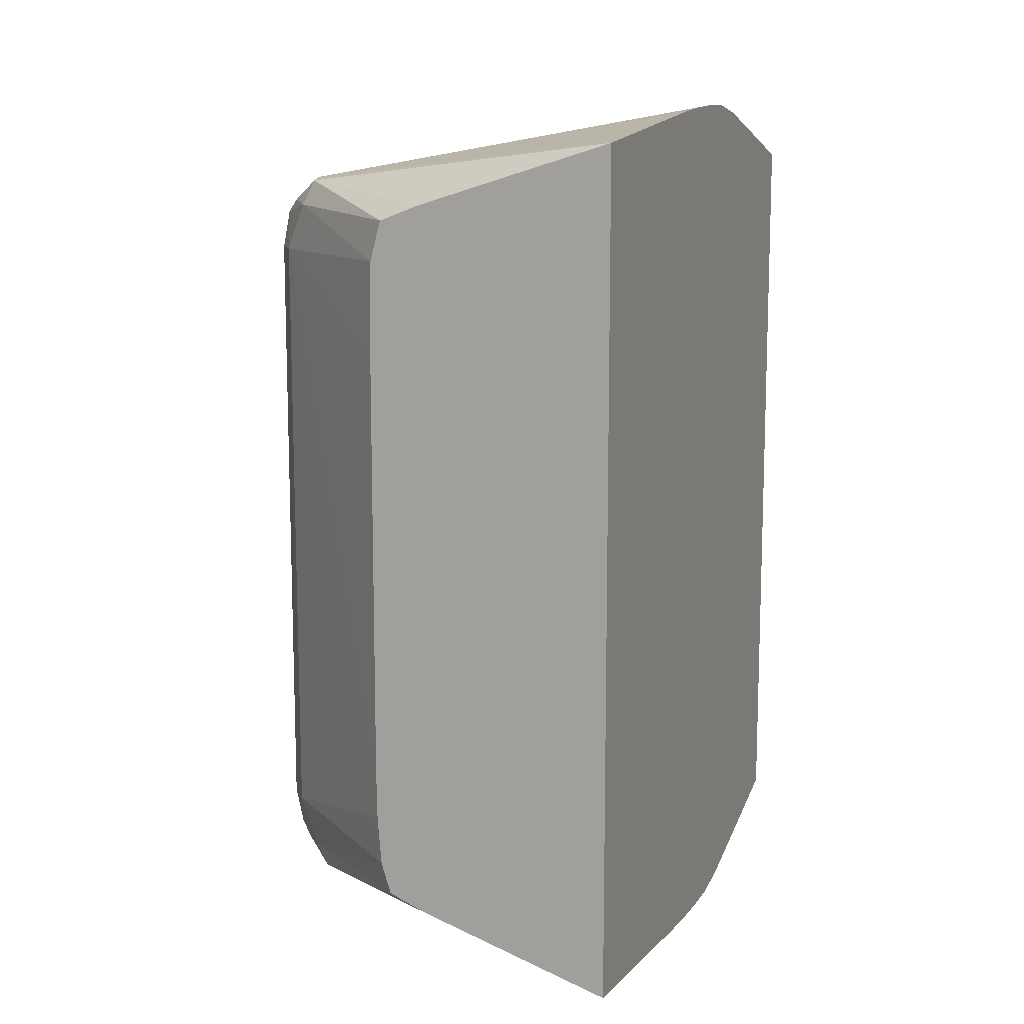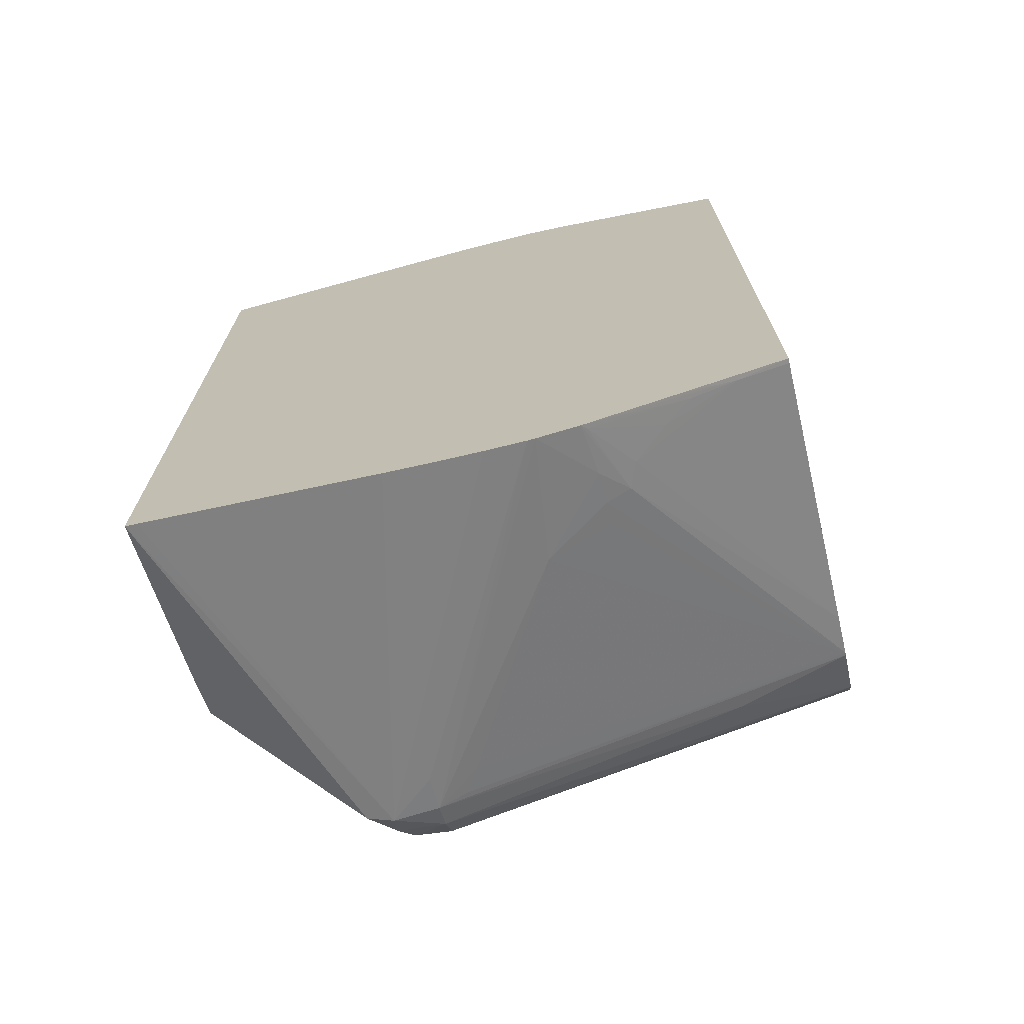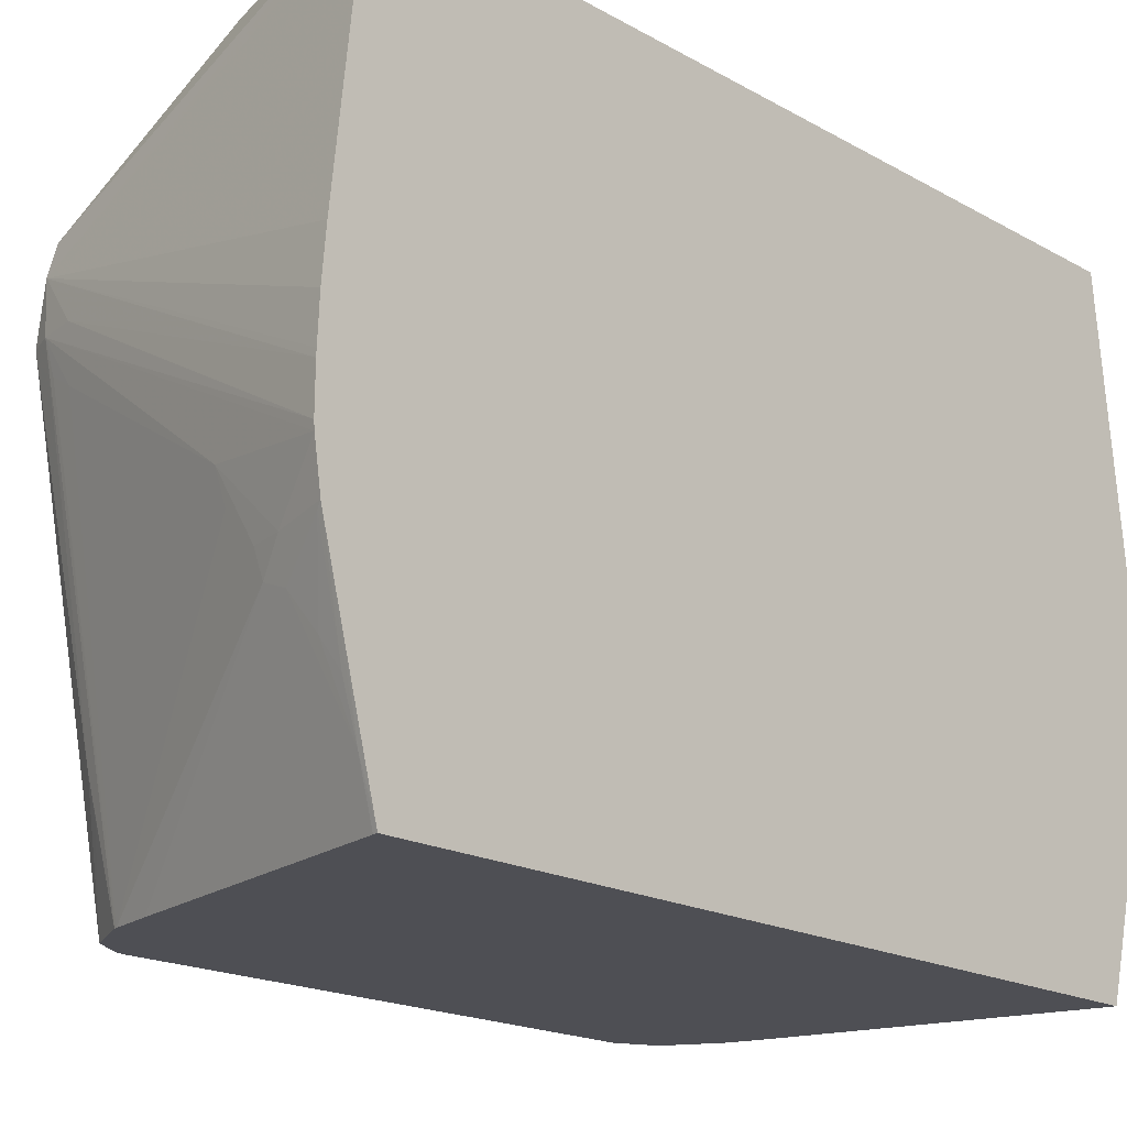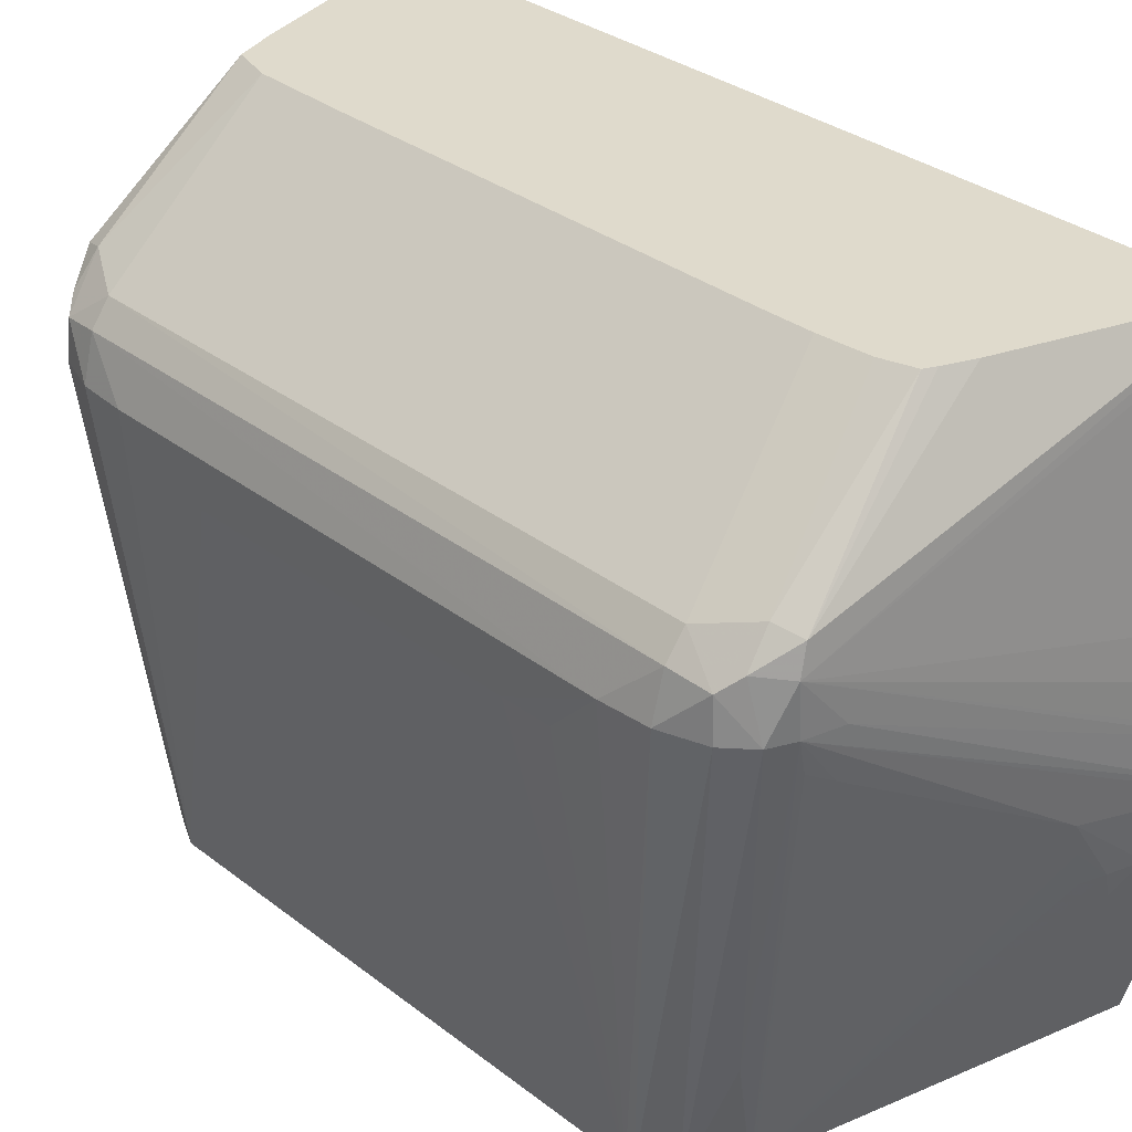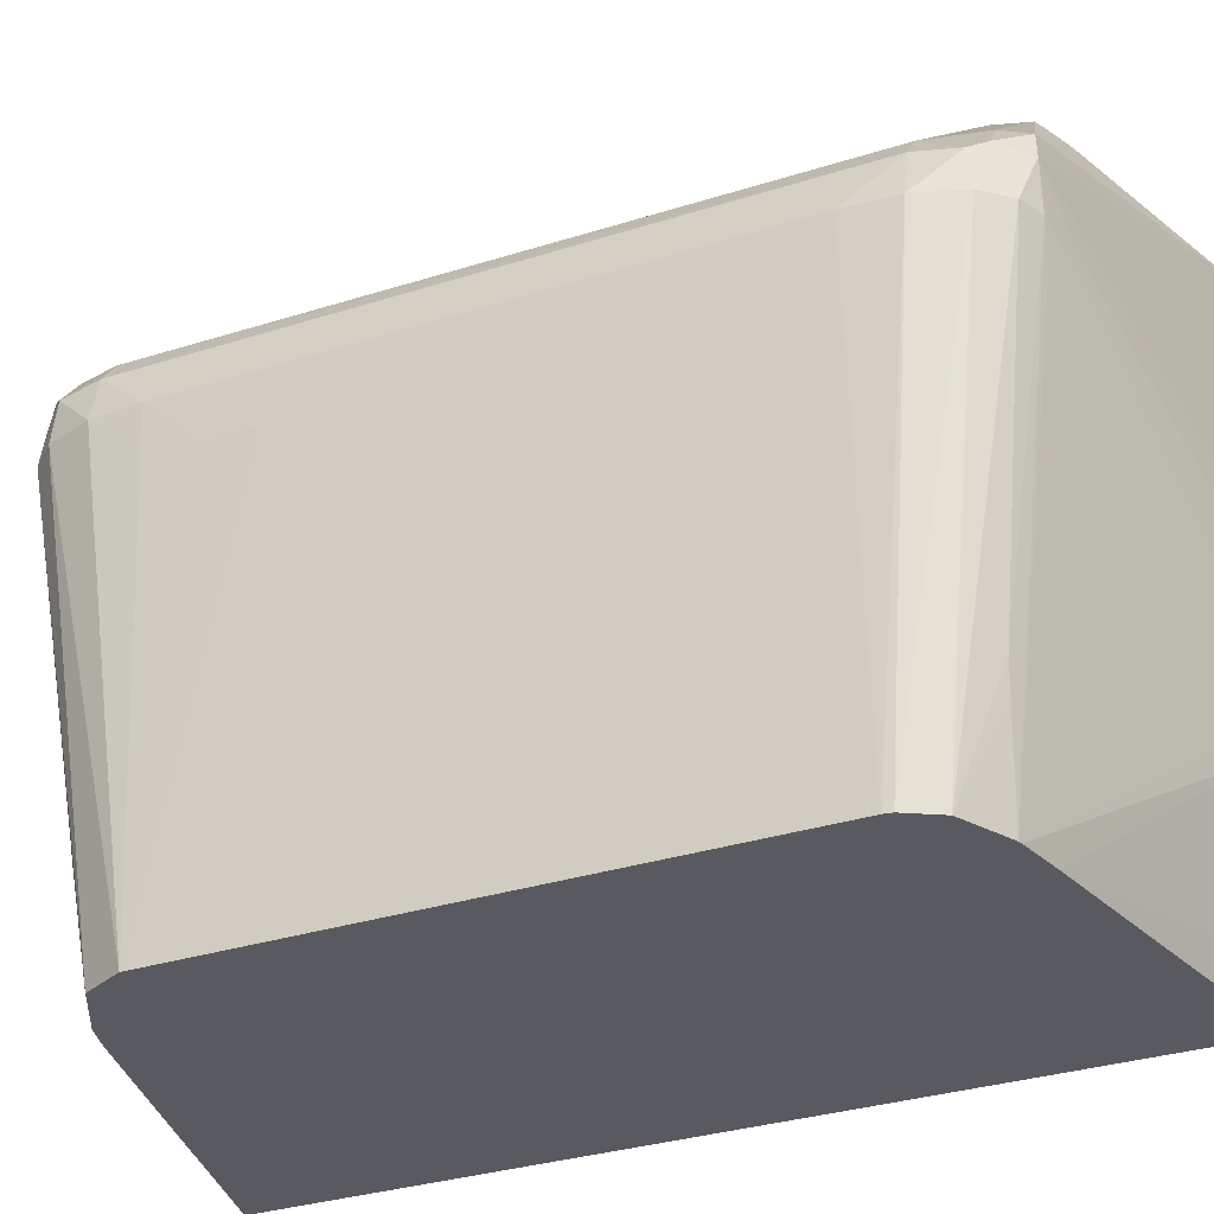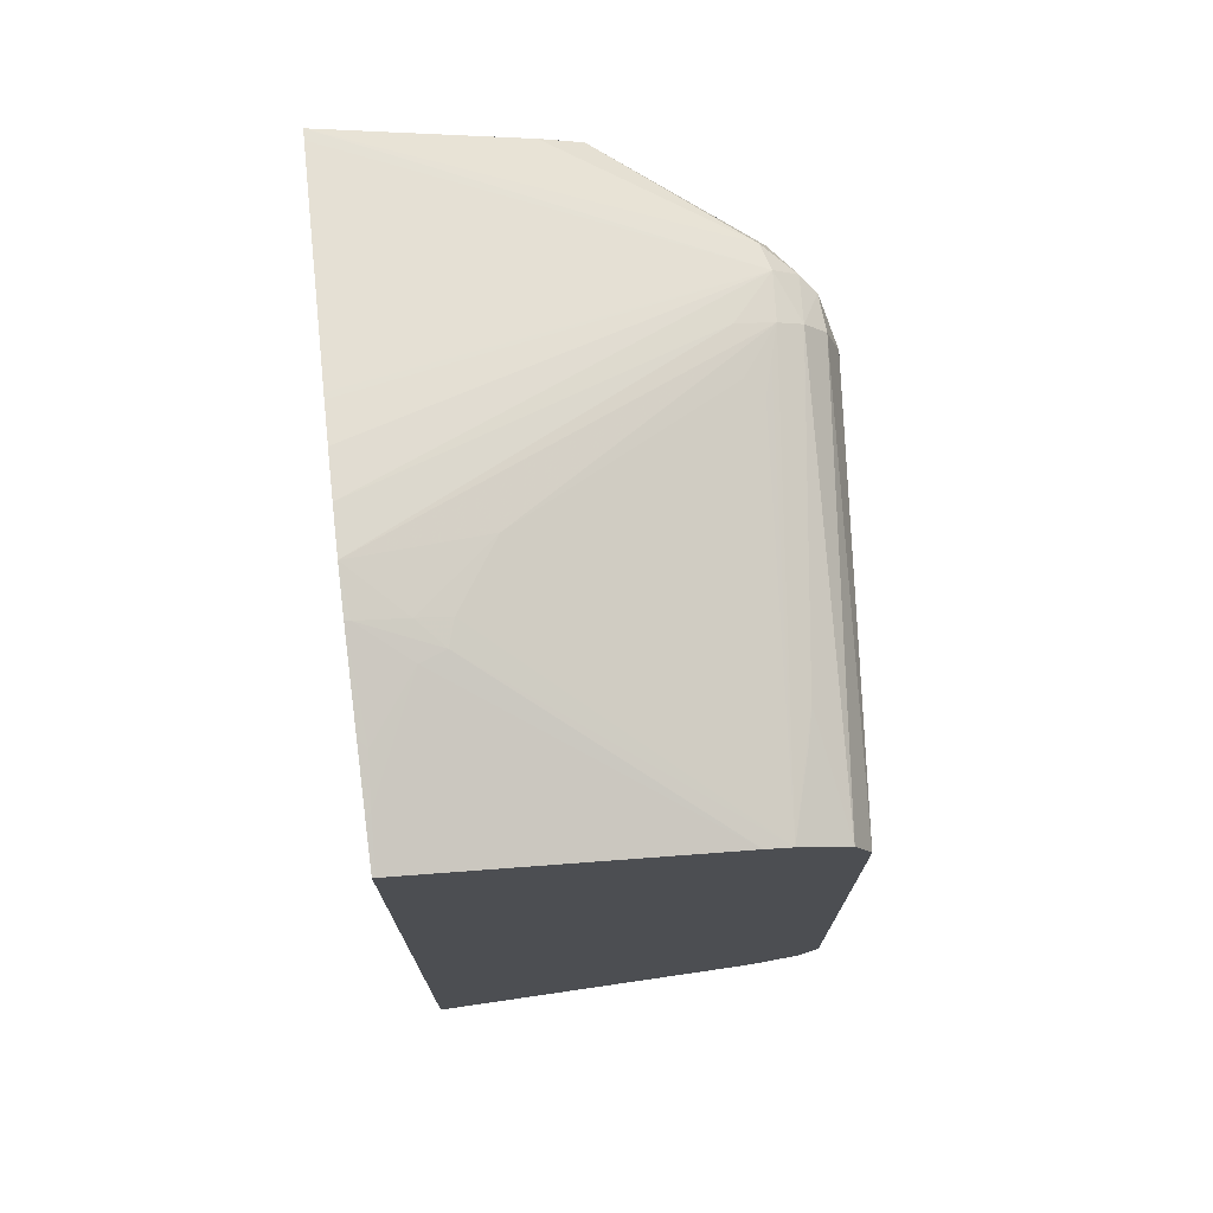
<metadata>
{"format":"obj","ext":"obj","renderer":"f3d","projection":"perspective","resolution":1024,"background":"white","views":[{"elev":11.6,"azim":-159.2,"up":"+Z"},{"elev":-70.7,"azim":-75.9,"up":"+Z"},{"elev":-18.4,"azim":-137.2,"up":"+Y"},{"elev":32.5,"azim":136.8,"up":"+Y"},{"elev":-31.9,"azim":114.3,"up":"+Y"},{"elev":73.2,"azim":-6.6,"up":"+Z"}]}
</metadata>
<code>
v 0.04043 -0.005195 -0.00959
v 0.04043 -0.00514 -0.009605
v 0.04056 -0.003998 -0.009899
v 0.04055 -0.005195 -0.009571
v 0.04043 -0.005195 0.009592
v 0.04043 -0.003998 -0.009916
v 0.04043 -0.002675 -0.01027
v 0.04043 -0.0005705 -0.01083
v 0.04063 -0.002887 -0.01018
v 0.04106 -0.002239 -0.01027
v 0.0417 -0.001415 -0.01035
v 0.04745 -0.005195 -0.008059
v 0.0405 -0.005195 0.009581
v 0.04043 -0.00412 0.009885
v 0.04043 -0.0004516 -0.01086
v 0.04056 -0.0005705 -0.01081
v 0.04229 -0.00117 -0.01029
v 0.04848 -0.005195 -0.007814
v 0.04056 -0.003998 0.009898
v 0.04784 -0.005195 0.007986
v 0.04043 -0.002675 0.01027
v 0.04043 0.0005655 -0.01102
v 0.0417 -0.0005705 -0.01055
v 0.04247 -0.0005705 -0.01034
v 0.04856 -0.005195 -0.007791
v 0.04304 -0.0005705 -0.01017
v 0.04328 0.0002398 -0.01024
v 0.04349 0.001001 -0.0103
v 0.0486 0.003994 -0.009294
v 0.04922 0.004373 -0.009171
v 0.0417 -0.001415 0.01036
v 0.04063 -0.002887 0.01018
v 0.04848 -0.005195 0.007814
v 0.04229 -0.00117 0.01029
v 0.04043 -0.0005705 0.01083
v 0.04043 0.0007424 -0.01104
v 0.04943 0.005139 -0.009232
v 0.04916 -0.002468 -0.008026
v 0.04901 -0.003229 -0.007953
v 0.0497 -0.005195 -0.007184
v 0.04056 -0.0005705 0.01081
v 0.04106 -0.002239 0.01027
v 0.04948 -0.005195 0.007293
v 0.04901 -0.003229 0.007952
v 0.04916 -0.002468 0.008027
v 0.04943 0.005139 0.009231
v 0.04922 0.004373 0.00917
v 0.04902 0.003611 0.009108
v 0.0486 0.003994 0.009293
v 0.04349 0.001001 0.0103
v 0.04247 -0.0005705 0.01034
v 0.0417 -0.0005705 0.01055
v 0.04043 0.0005655 0.01102
v 0.04043 0.001715 -0.01103
v 0.04855 0.005139 -0.009428
v 0.0495 0.006283 -0.009229
v 0.05 0.005139 -0.008996
v 0.04971 -0.005195 -0.007175
v 0.04971 -0.005195 0.007174
v 0.05 0.005139 0.008995
v 0.0495 0.006283 0.009229
v 0.04855 0.005139 0.009427
v 0.04043 0.001715 0.01103
v 0.04043 0.001874 -0.01102
v 0.04932 0.006916 -0.009167
v 0.05008 0.00637 -0.008659
v 0.04043 0.002855 -0.01098
v 0.04043 0.003997 -0.01088
v 0.04043 0.00971 -0.01026
v 0.04043 0.009996 -0.01023
v 0.05047 0.006048 -0.008339
v 0.05052 0.005139 -0.008426
v 0.05012 -0.005195 -0.006464
v 0.05015 -0.005195 0.006282
v 0.05052 0.005139 0.008425
v 0.05047 0.006069 0.008341
v 0.0501 0.006382 0.008658
v 0.04932 0.006927 0.009168
v 0.04043 0.009996 0.01023
v 0.04043 0.00971 0.01026
v 0.04043 0.003997 0.01088
v 0.04043 0.003838 0.01089
v 0.04043 0.002855 0.01098
v 0.04512 0.009996 -0.00872
v 0.04579 0.009996 -0.00845
v 0.04606 0.009996 -0.008326
v 0.04952 0.007056 -0.008566
v 0.05014 0.006745 -0.007423
v 0.05059 0.006174 -0.007423
v 0.05086 0.005139 -0.007423
v 0.05015 -0.005195 -0.006283
v 0.05088 0.003997 0.003996
v 0.05087 0.003997 0.005139
v 0.05085 0.003997 0.006282
v 0.05086 0.005139 0.007425
v 0.05059 0.006189 0.007425
v 0.05016 0.00676 0.007425
v 0.04954 0.007127 0.008568
v 0.04512 0.009996 0.008768
v 0.04611 0.009996 0.008395
v 0.04629 0.009996 -0.007577
v 0.04639 0.009996 -0.006406
v 0.04641 0.009996 -0.005267
v 0.05093 0.005139 -0.006283
v 0.05085 0.003997 -0.006283
v 0.05087 0.003997 -0.00514
v 0.05088 0.003997 -0.003997
v 0.05093 0.005139 0.006282
v 0.04641 0.009996 0.005139
v 0.04959 0.007248 0.007425
v 0.04637 0.009996 0.007433
f 90 104 105
f 89 96 104
f 89 97 96
f 89 104 90
f 87 101 88
f 86 101 87
f 74 95 75
f 74 91 107
f 65 84 85
f 70 102 101
f 1 68 67
f 65 85 86
f 76 98 77
f 76 97 98
f 1 5 14
f 98 111 100
f 104 107 106
f 90 105 91
f 1 79 70
f 1 80 79
f 21 32 35
f 22 28 23
f 1 91 74
f 1 73 91
f 1 58 73
f 1 40 58
f 24 27 26
f 25 38 39
f 25 39 40
f 25 30 37
f 1 3 4
f 1 2 3
f 1 21 35
f 1 70 69
f 1 33 20
f 1 43 33
f 104 106 105
f 1 74 59
f 1 83 82
f 93 108 94
f 94 108 95
f 1 63 83
f 1 25 40
f 1 18 25
f 1 12 18
f 1 4 12
f 12 17 18
f 13 19 14
f 13 20 19
f 14 19 21
f 3 8 9
f 3 9 10
f 3 10 11
f 3 11 12
f 92 104 108
f 22 37 28
f 17 24 18
f 18 24 26
f 9 16 10
f 10 16 11
f 11 16 17
f 11 17 12
f 18 30 25
f 19 31 32
f 19 32 21
f 19 20 31
f 91 105 106
f 91 106 107
f 92 108 93
f 92 107 104
f 22 36 37
f 17 23 24
f 23 28 24
f 24 28 27
f 18 26 27
f 18 27 28
f 18 28 29
f 18 29 30
f 61 79 80
f 61 80 81
f 61 81 82
f 61 82 83
f 56 70 65
f 57 66 71
f 57 71 72
f 46 49 47
f 3 12 4
f 1 64 54
f 1 54 36
f 1 36 22
f 60 76 77
f 60 77 61
f 61 77 78
f 61 78 79
f 1 6 2
f 2 6 3
f 3 6 7
f 3 7 8
f 31 41 42
f 31 42 32
f 32 42 41
f 32 41 35
f 33 43 44
f 5 13 14
f 8 15 16
f 8 16 9
f 1 22 15
f 1 15 8
f 1 8 7
f 1 7 6
f 46 61 62
f 46 62 53
f 46 53 50
f 46 50 49
f 37 55 56
f 1 67 64
f 37 57 38
f 38 40 39
f 47 49 48
f 50 53 52
f 50 52 51
f 53 62 63
f 44 59 45
f 45 59 60
f 45 60 46
f 46 60 61
f 56 64 67
f 56 67 68
f 56 68 69
f 56 69 70
f 15 22 23
f 15 23 17
f 15 17 16
f 57 72 58
f 58 72 73
f 59 74 75
f 59 75 60
f 60 75 76
f 54 64 56
f 54 56 55
f 56 65 66
f 56 66 57
f 33 45 46
f 33 46 47
f 33 47 48
f 33 48 49
f 34 52 41
f 35 41 53
f 36 54 55
f 36 55 37
f 61 83 63
f 61 63 62
f 37 56 57
f 33 44 45
f 38 57 40
f 40 57 58
f 41 52 53
f 43 59 44
f 33 49 50
f 33 50 51
f 33 51 34
f 34 51 52
f 1 81 80
f 1 82 81
f 70 79 99
f 70 99 100
f 70 100 111
f 70 111 109
f 1 53 63
f 1 35 53
f 1 69 68
f 1 14 21
f 70 86 85
f 70 85 84
f 71 88 89
f 71 89 90
f 65 86 87
f 65 87 66
f 65 70 84
f 66 87 71
f 74 92 93
f 74 93 94
f 1 59 43
f 109 111 110
f 70 109 103
f 70 103 102
f 74 94 95
f 70 101 86
f 25 37 38
f 28 37 29
f 29 37 30
f 31 34 41
f 20 33 34
f 20 34 31
f 97 103 109
f 98 110 111
f 1 13 5
f 1 20 13
f 71 90 72
f 71 87 88
f 72 90 73
f 73 90 91
f 78 100 99
f 78 98 100
f 95 108 96
f 96 108 104
f 97 109 110
f 97 110 98
f 76 96 97
f 76 95 96
f 75 95 76
f 74 107 92
f 88 101 102
f 88 102 103
f 88 103 97
f 88 97 89
f 78 99 79
f 77 98 78

</code>
